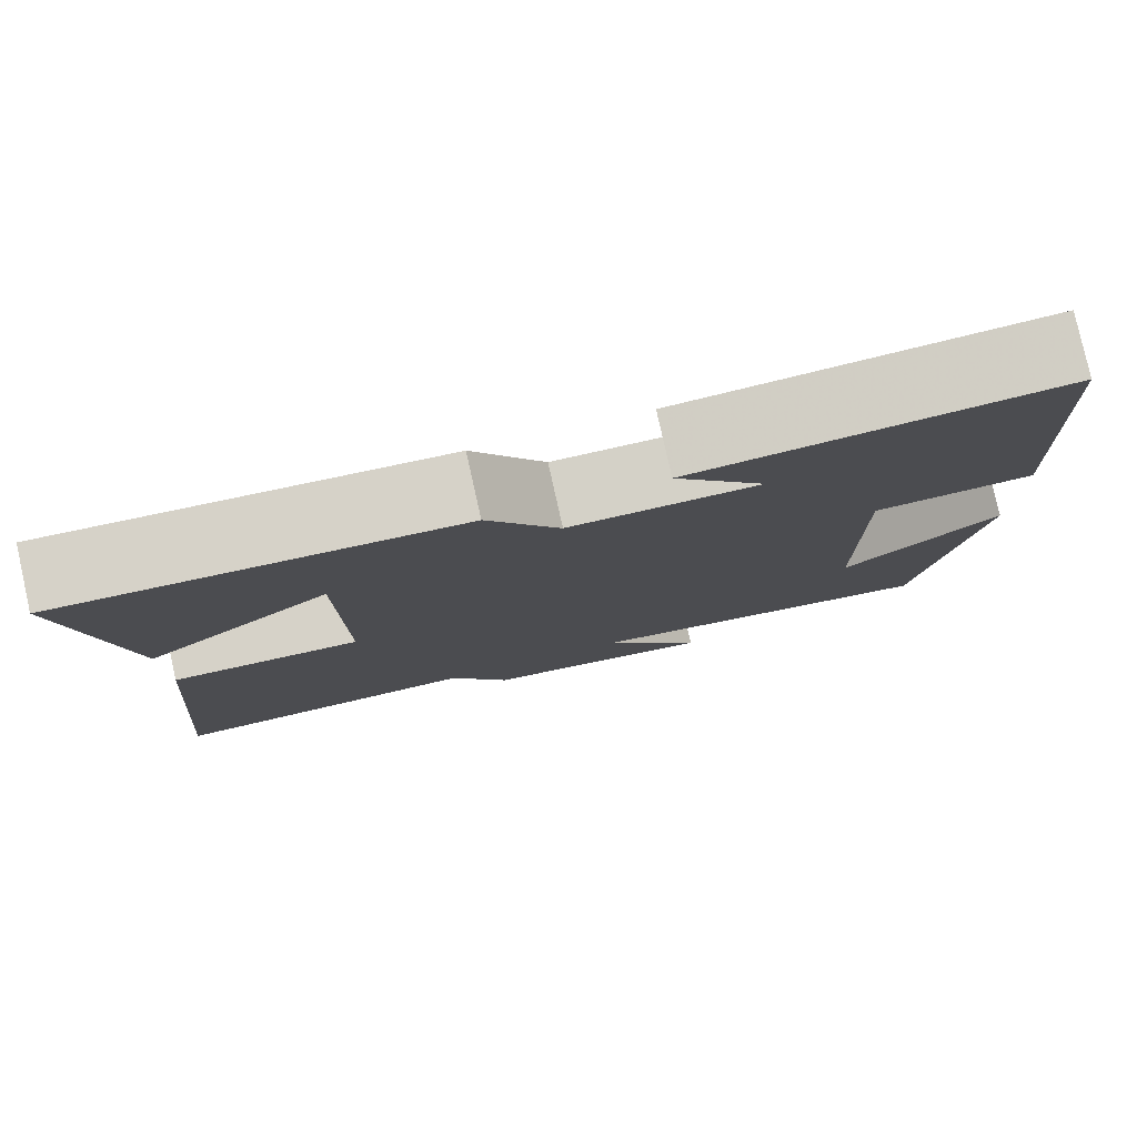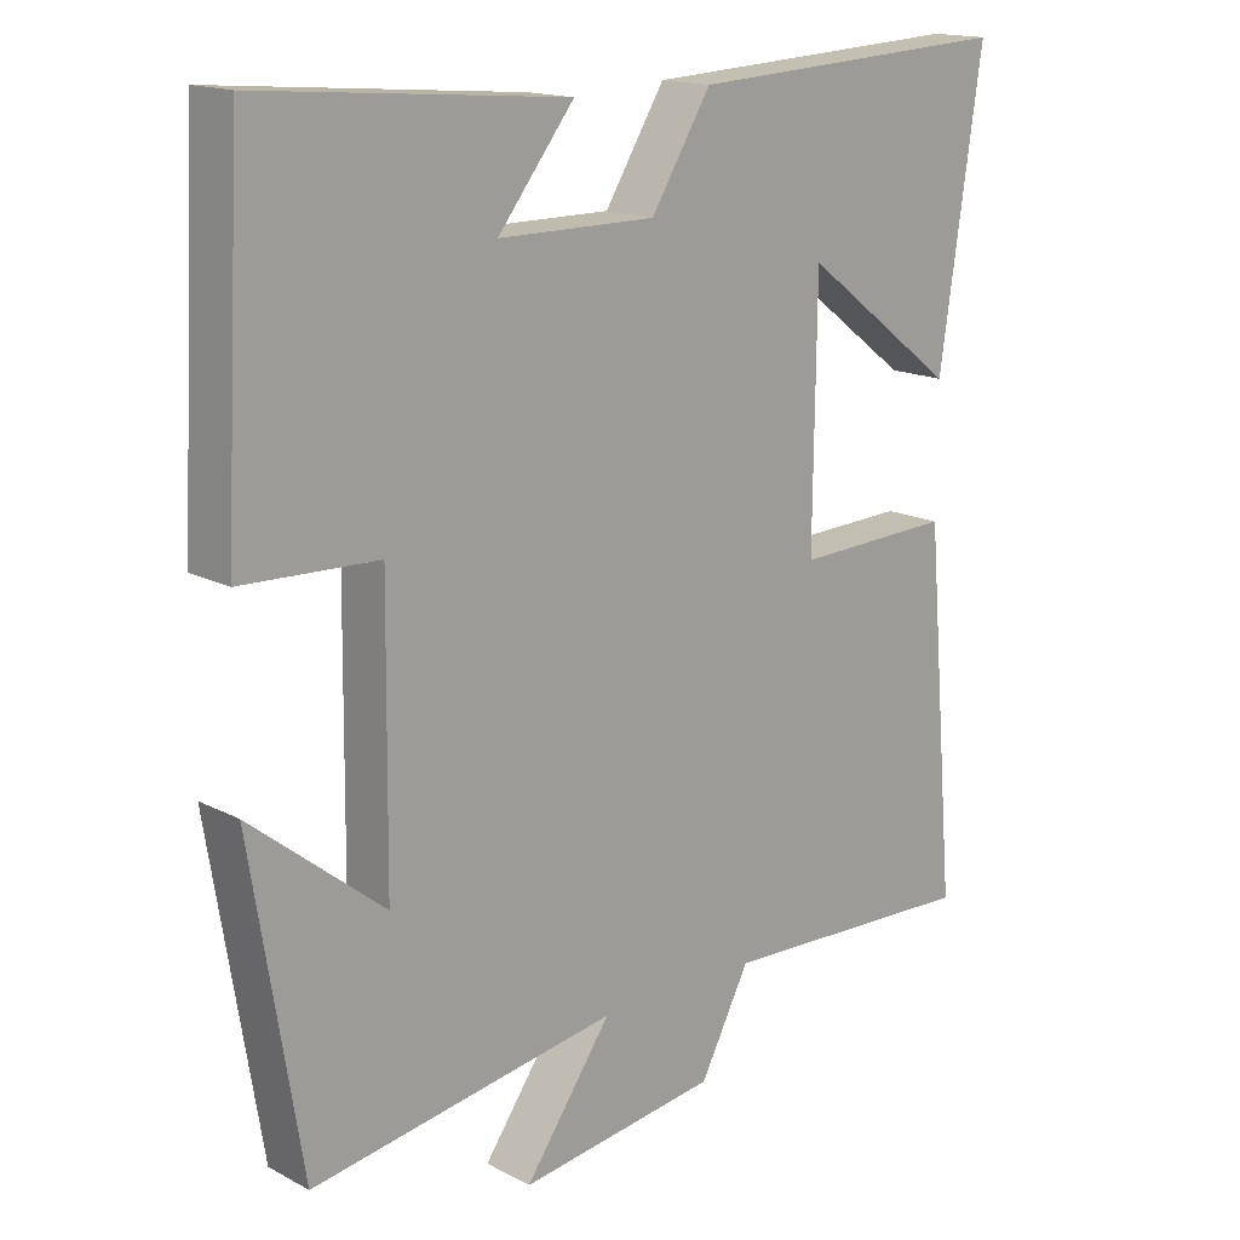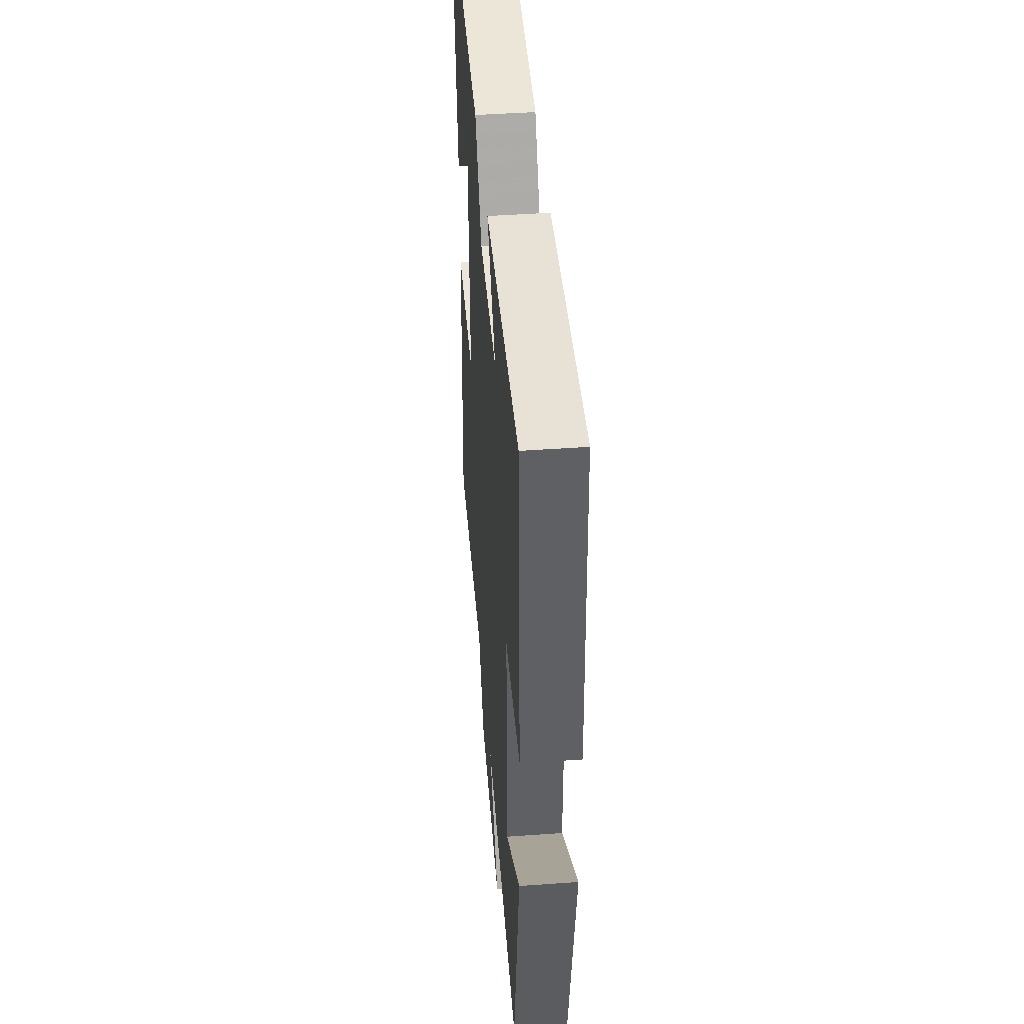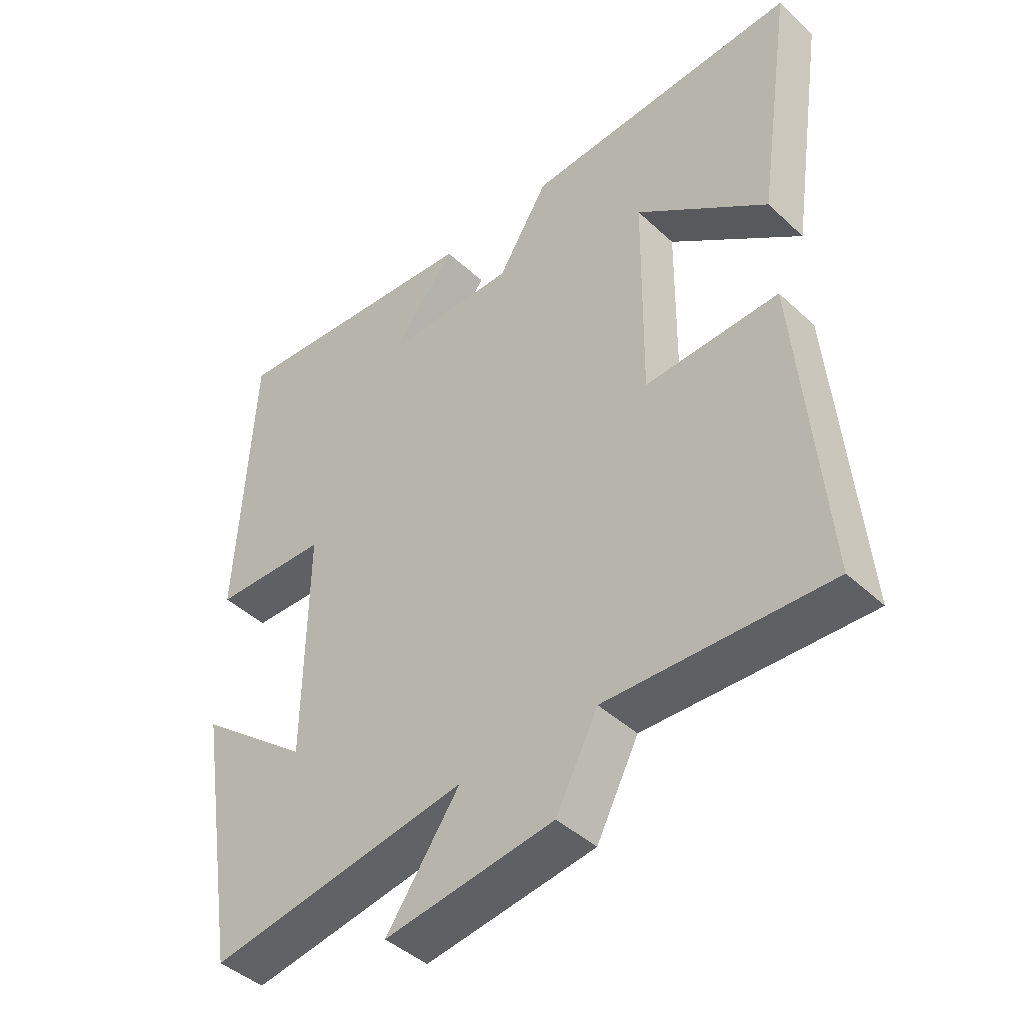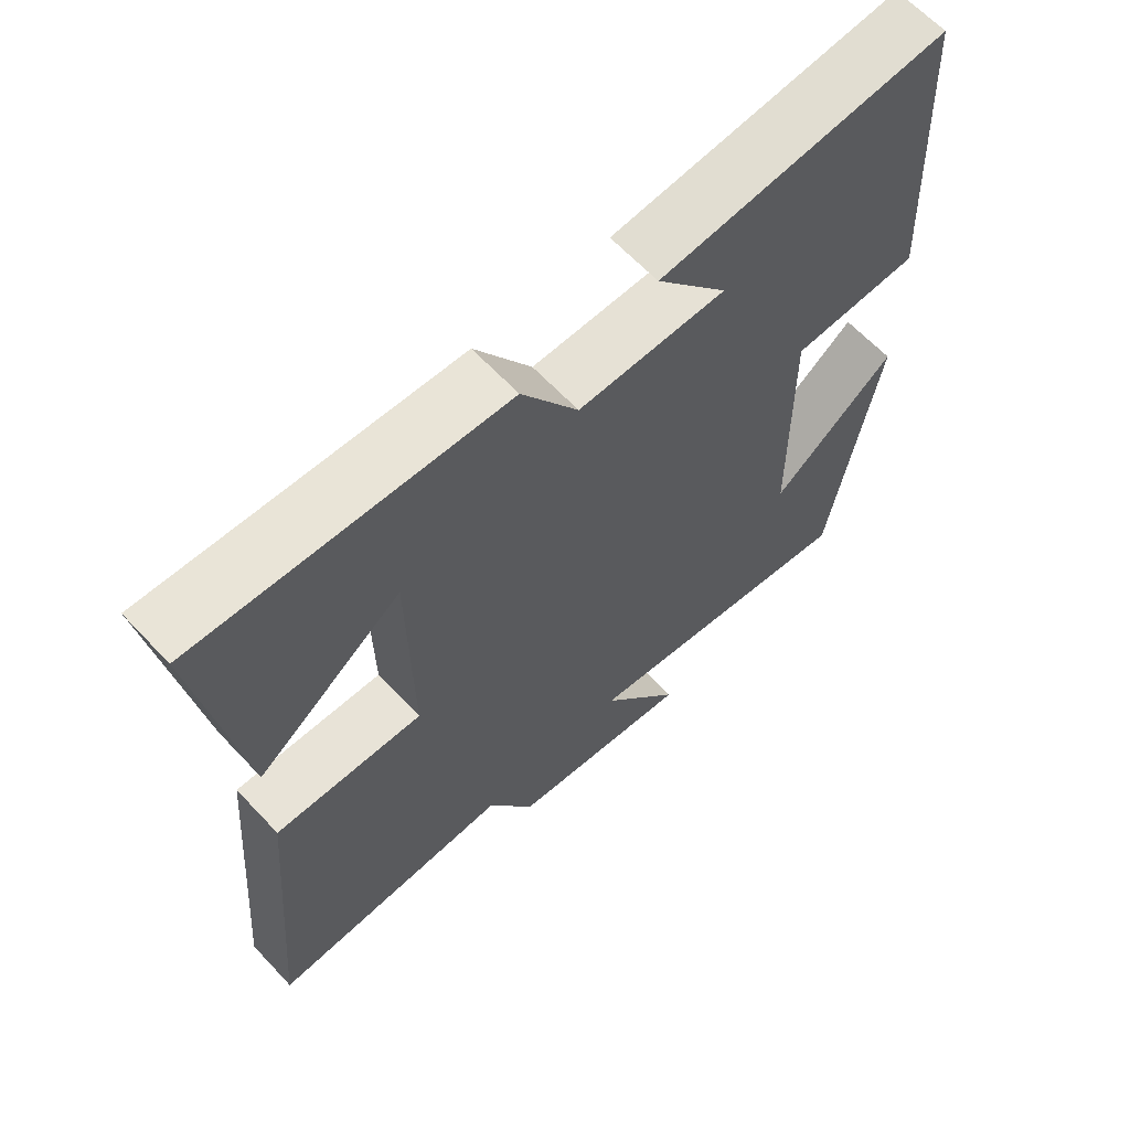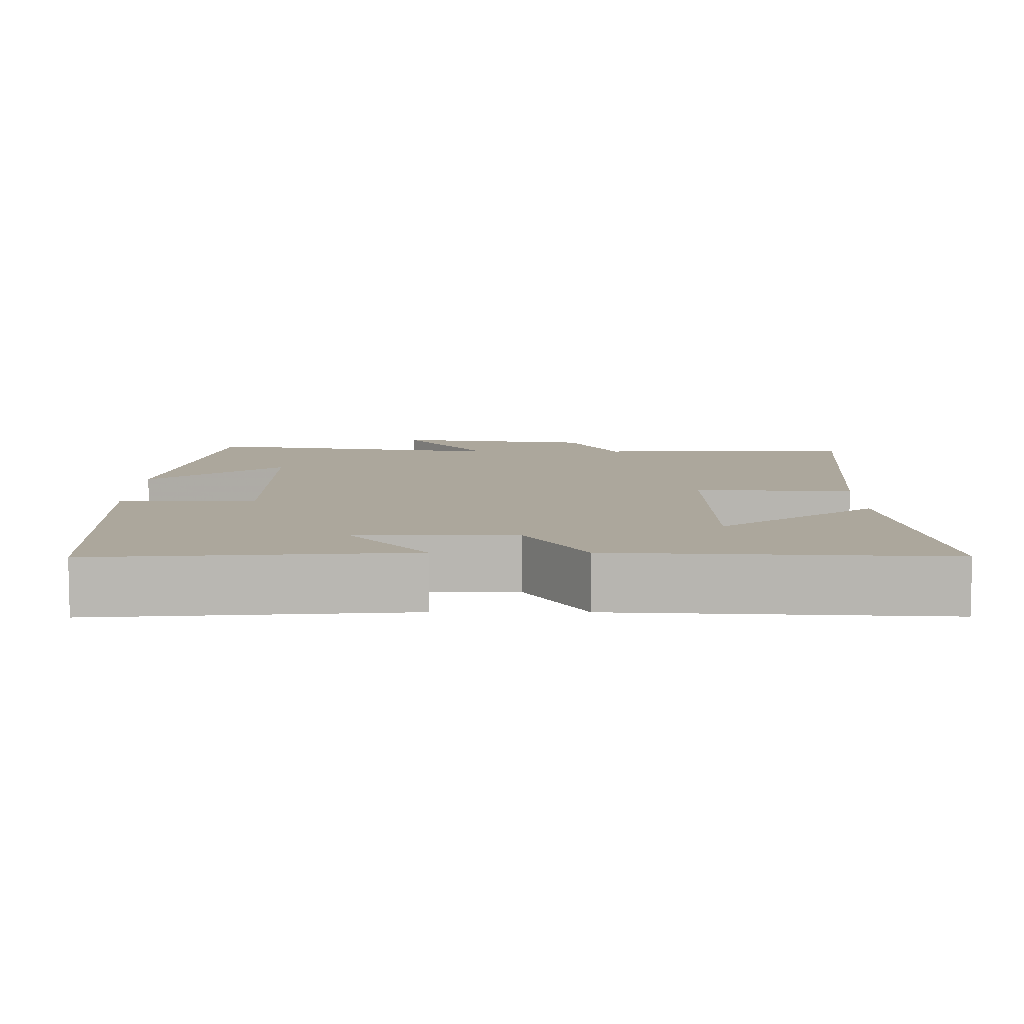
<metadata>
{"format":"obj","ext":"obj","renderer":"f3d","projection":"perspective","resolution":1024,"background":"white","views":[{"elev":79.8,"azim":167.4,"up":"+Z"},{"elev":16.0,"azim":-42.9,"up":"+Z"},{"elev":45.5,"azim":-94.7,"up":"+Z"},{"elev":-43.7,"azim":42.7,"up":"+Z"},{"elev":64.1,"azim":136.8,"up":"+Z"},{"elev":8.3,"azim":0.2,"up":"+Y"}]}
</metadata>
<code>
v -0.476 0.07 0.534
v -0.066 0.07 0.5
v -0.168 0.07 0.37
v 0.042 0.07 0.37
v 0.122 0.07 0.5
v 0.557 0.07 0.525
v 0.5 0.07 0.14
v 0.293 0.07 0.297
v 0.289 0.07 -0.039
v 0.5 0.07 -0.03
v 0.542 0.07 -0.513
v 0.193 0.07 -0.5
v 0.127 0.07 -0.627
v -0.139 0.07 -0.665
v -0.023 0.07 -0.5
v -0.433 0.07 -0.568
v -0.5 0.07 -0.153
v -0.322 0.07 -0.295
v -0.318 0.07 0.071
v -0.5 0.07 0.077
v -0.476 0 0.534
v -0.066 0 0.5
v -0.168 0 0.37
v 0.042 0 0.37
v 0.122 0 0.5
v 0.557 0 0.525
v 0.5 0 0.14
v 0.293 0 0.297
v 0.289 0 -0.039
v 0.5 0 -0.03
v 0.542 0 -0.513
v 0.193 0 -0.5
v 0.127 0 -0.627
v -0.139 0 -0.665
v -0.023 0 -0.5
v -0.433 0 -0.568
v -0.5 0 -0.153
v -0.322 0 -0.295
v -0.318 0 0.071
v -0.5 0 0.077
f 19 20 1
f 16 17 18
f 15 16 18
f 15 18 19
f 12 13 14 15
f 12 15 19 1
f 9 10 11 12
f 8 9 12
f 5 6 7 8
f 4 5 8 12
f 3 4 12
f 1 2 3
f 1 3 12
f 21 40 39
f 38 37 36
f 38 36 35
f 39 38 35
f 35 34 33 32
f 21 39 35 32
f 32 31 30 29
f 32 29 28
f 28 27 26 25
f 32 28 25 24
f 32 24 23
f 23 22 21
f 32 23 21
f 1 21 22 2
f 2 22 23 3
f 3 23 24 4
f 4 24 25 5
f 5 25 26 6
f 6 26 27 7
f 7 27 28 8
f 8 28 29 9
f 9 29 30 10
f 10 30 31 11
f 11 31 32 12
f 12 32 33 13
f 13 33 34 14
f 14 34 35 15
f 15 35 36 16
f 16 36 37 17
f 17 37 38 18
f 18 38 39 19
f 19 39 40 20
f 20 40 21 1

</code>
